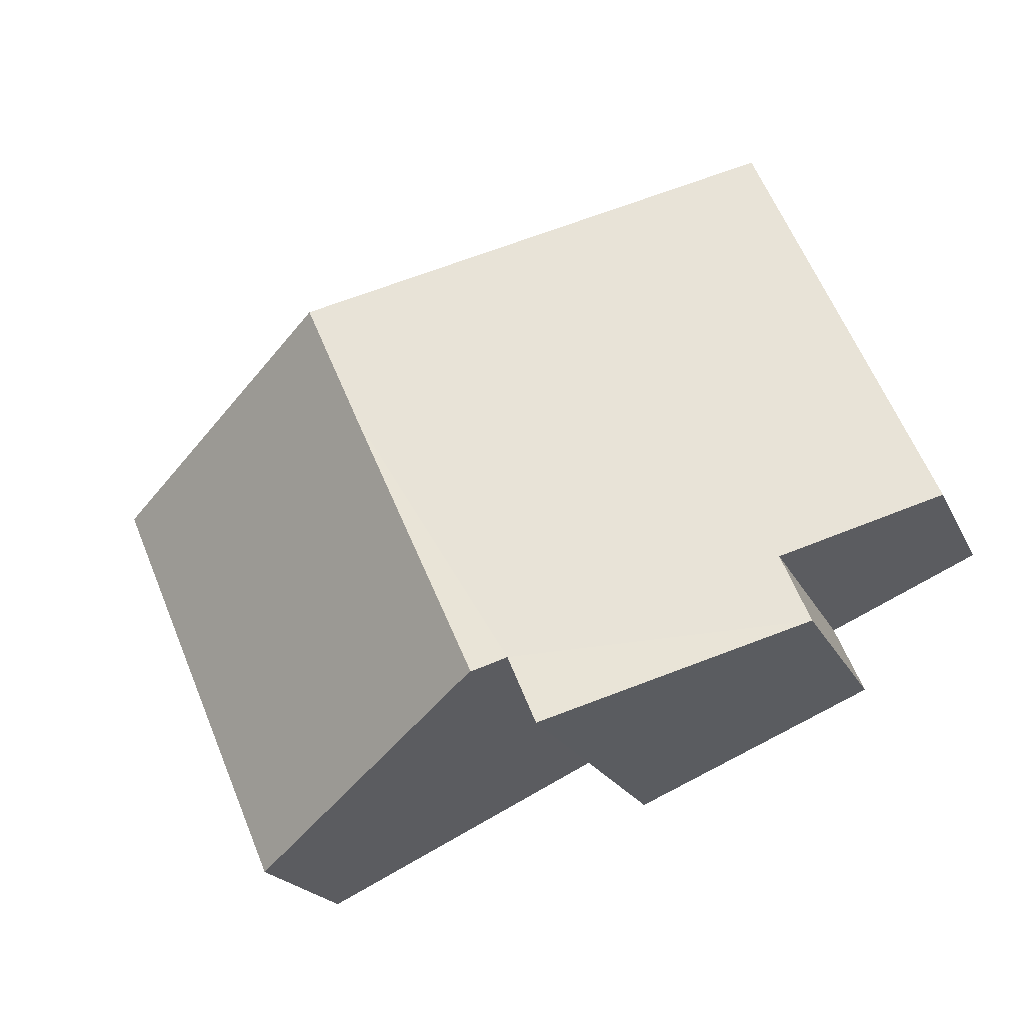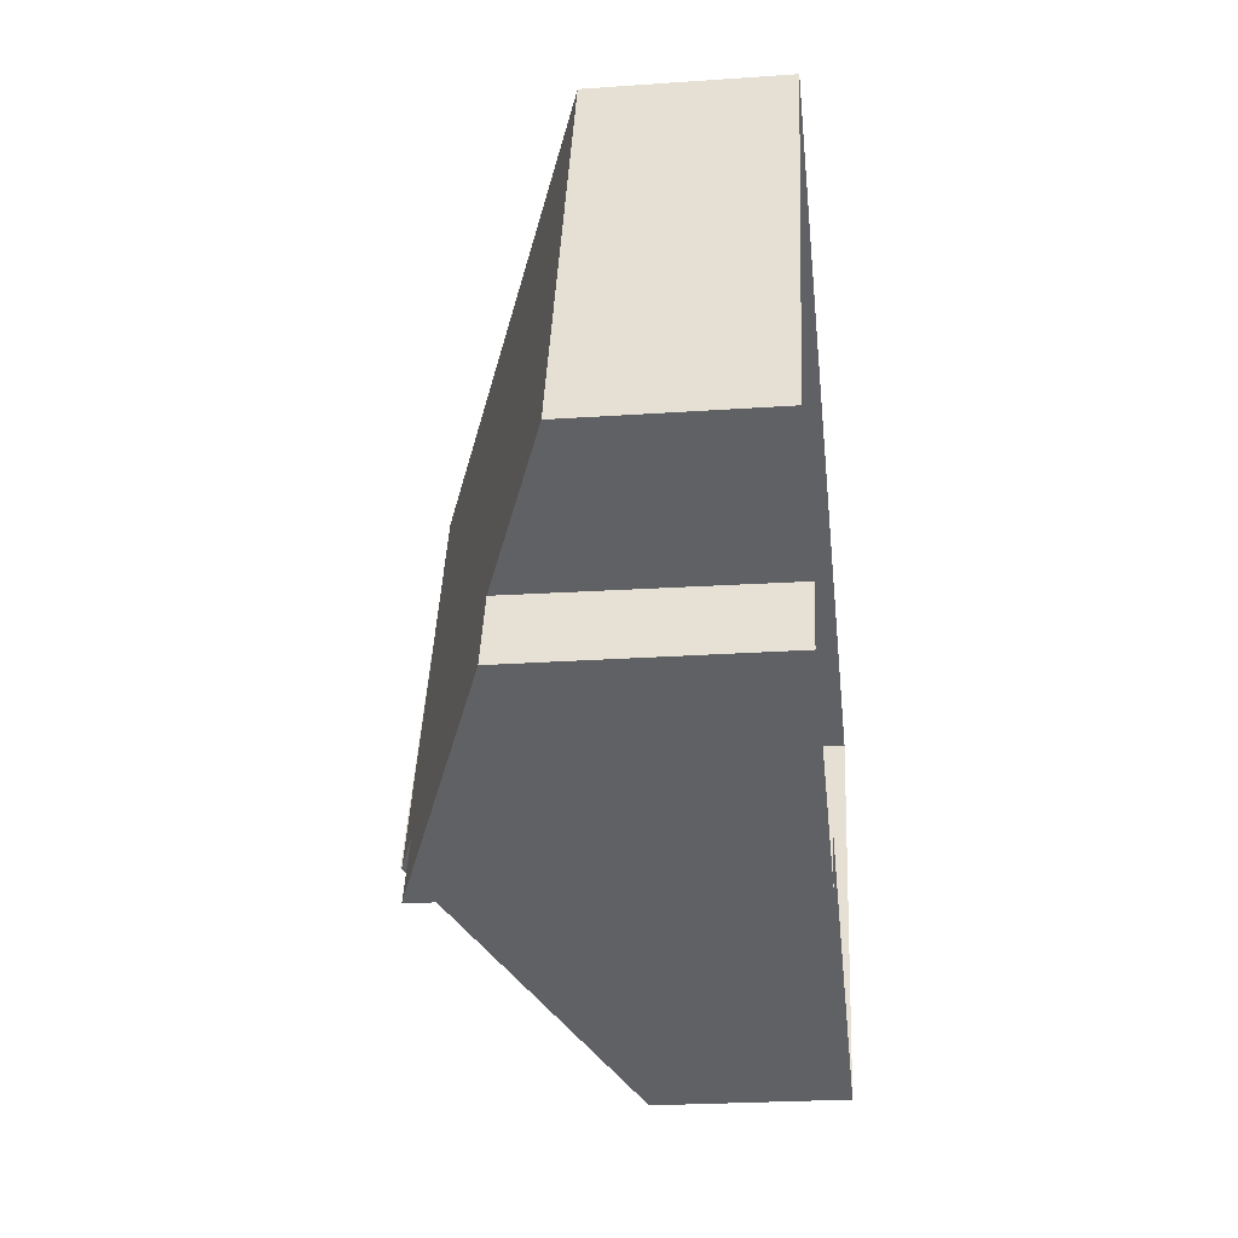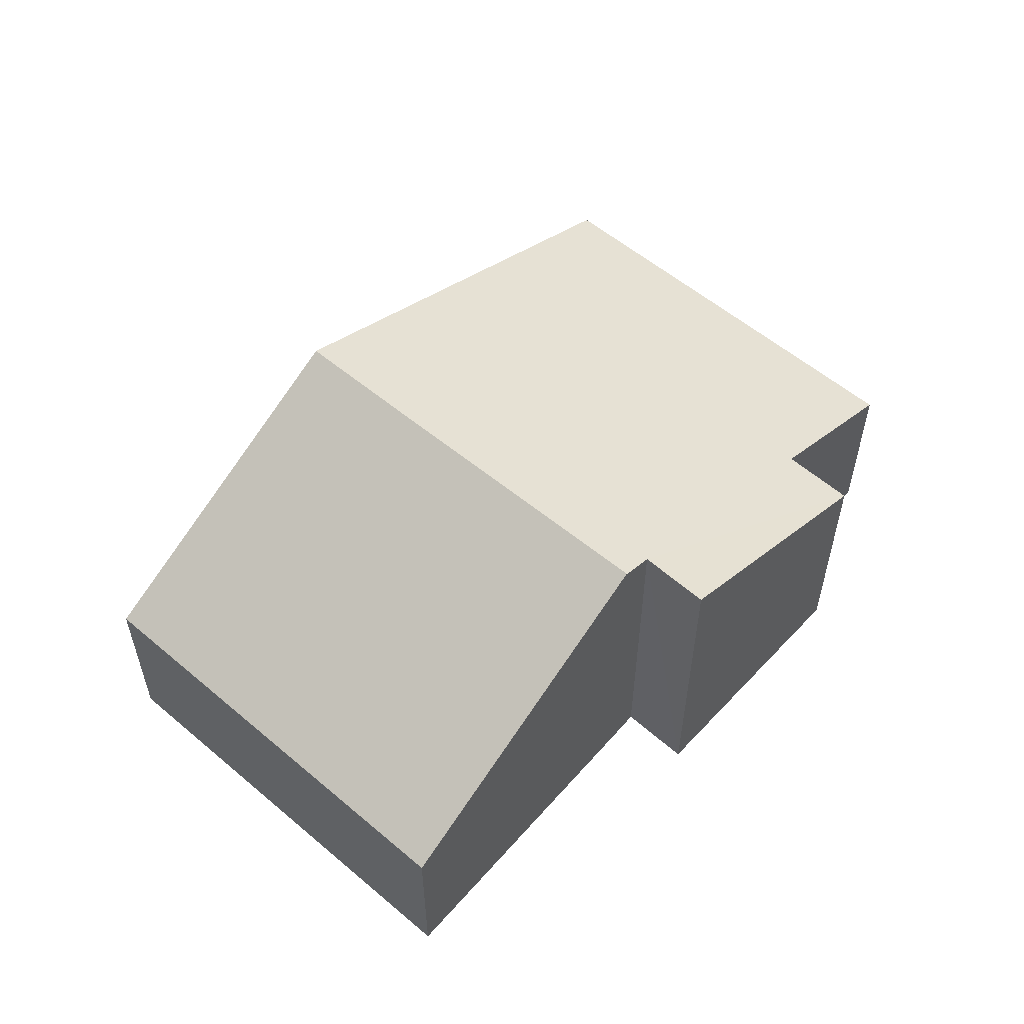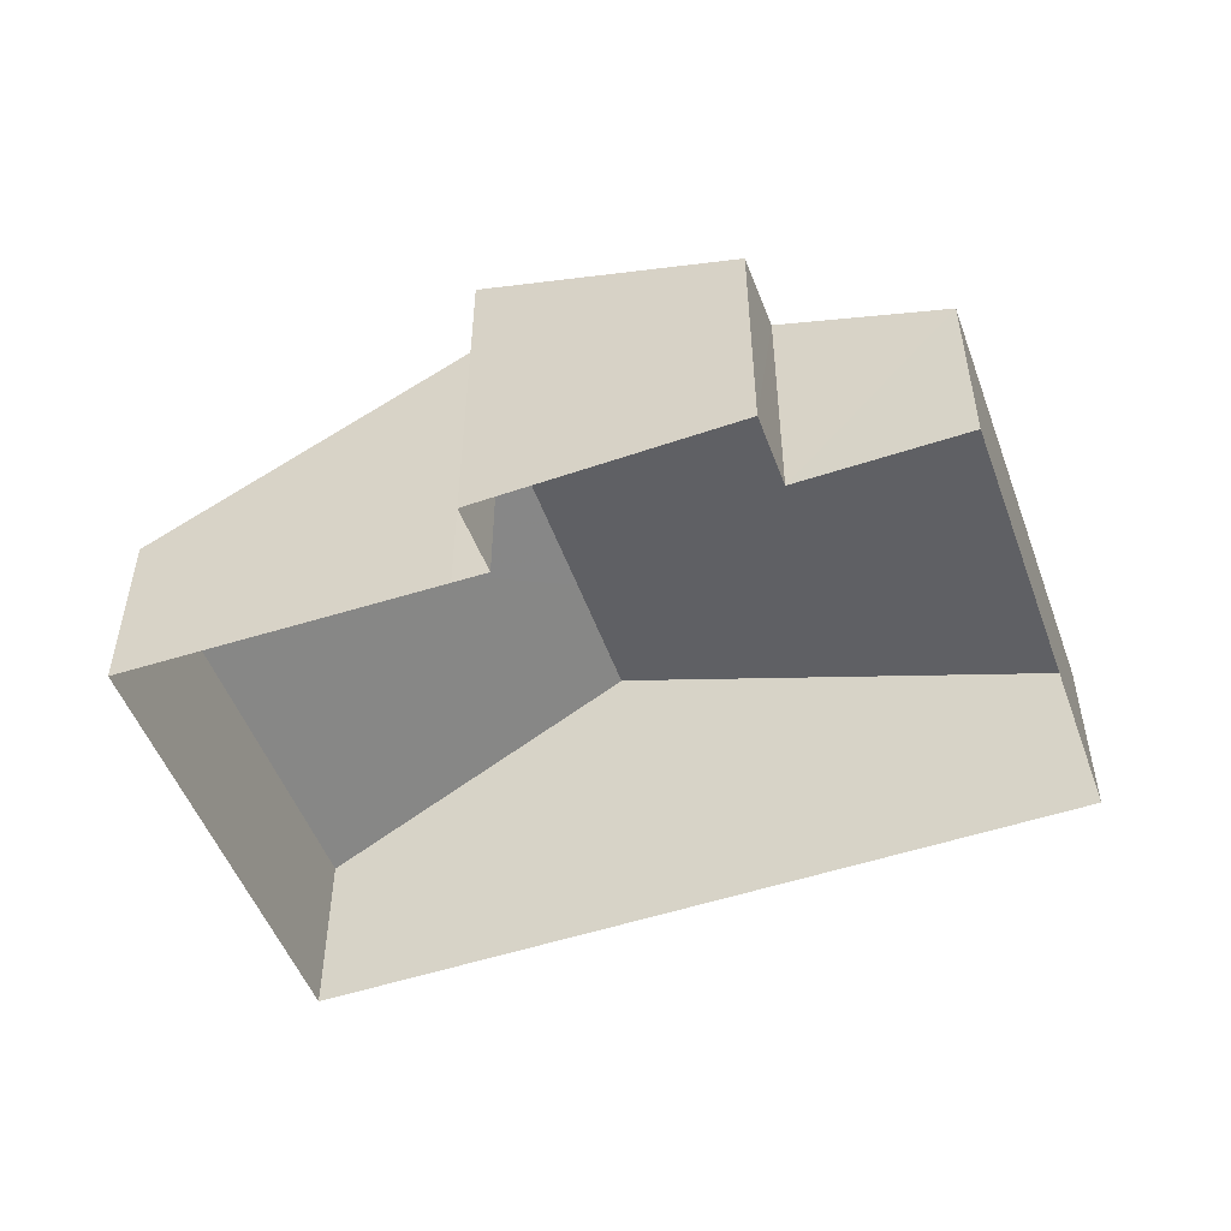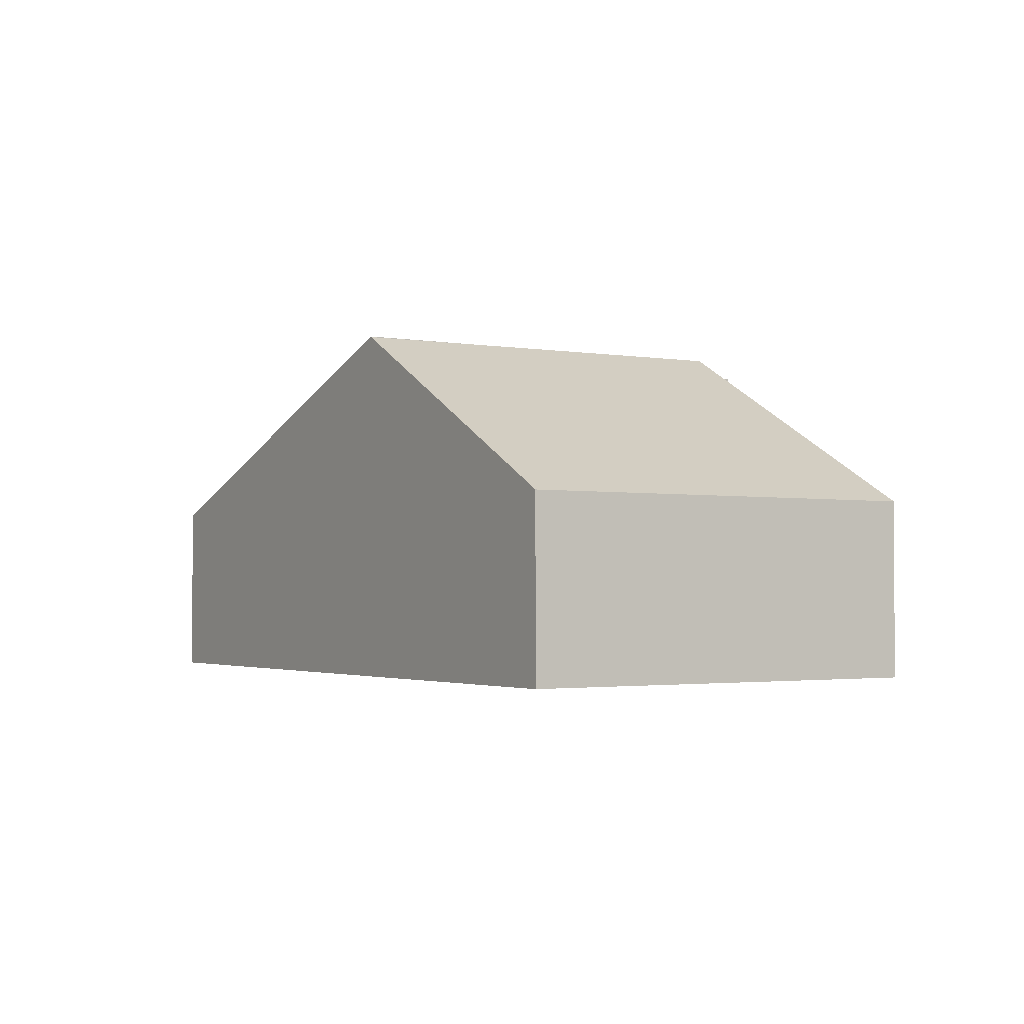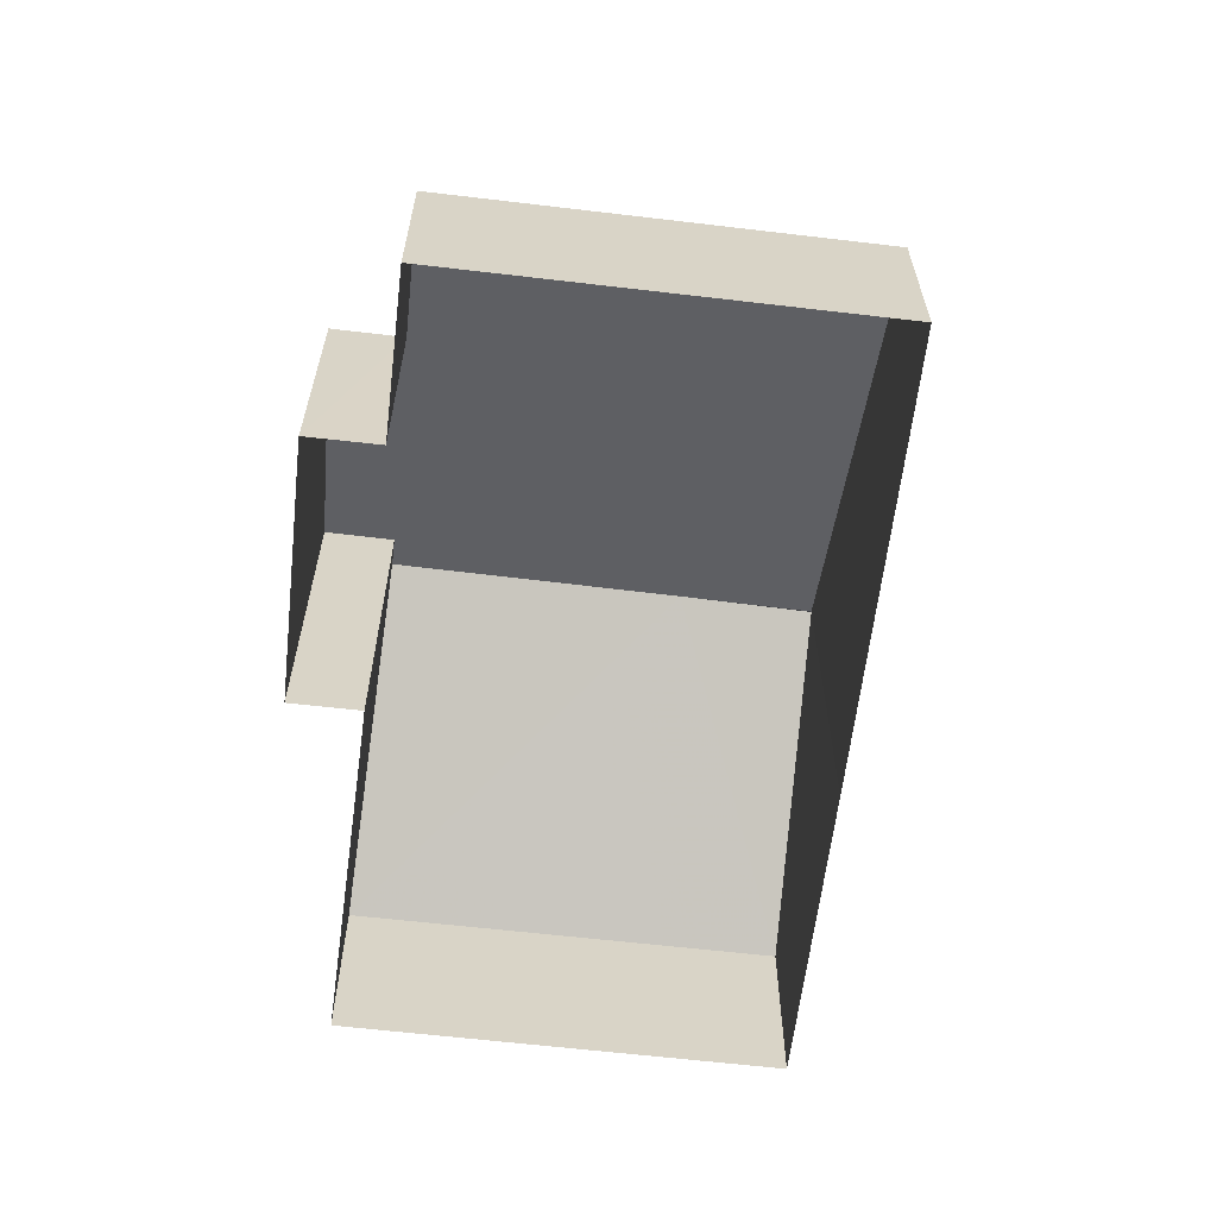
<metadata>
{"format":"obj","ext":"obj","renderer":"f3d","projection":"perspective","resolution":1024,"background":"white","views":[{"elev":-20.9,"azim":20.0,"up":"+Y"},{"elev":-23.9,"azim":96.5,"up":"+Y"},{"elev":56.3,"azim":-24.9,"up":"+Z"},{"elev":-51.1,"azim":43.5,"up":"+Z"},{"elev":-2.1,"azim":-98.9,"up":"+Z"},{"elev":-61.9,"azim":106.7,"up":"+Z"}]}
</metadata>
<code>
v -8.928e+04 -1.002e+05 1.841
v -8.928e+04 -1.002e+05 1.842
v -8.928e+04 -1.002e+05 1.841
v -8.929e+04 -1.002e+05 1.842
v -8.929e+04 -1.002e+05 1.842
v -8.929e+04 -1.002e+05 1.842
v -8.929e+04 -1.002e+05 1.843
v -8.929e+04 -1.002e+05 1.842
v -8.928e+04 -1.002e+05 1.842
v -8.928e+04 -1.002e+05 1.842
v -8.929e+04 -1.002e+05 7.18
v -8.929e+04 -1.002e+05 4.583
v -8.929e+04 -1.002e+05 7.185
v -8.929e+04 -1.002e+05 4.568
v -8.929e+04 -1.002e+05 7.195
v -8.928e+04 -1.002e+05 6.986
v -8.928e+04 -1.002e+05 5.51
v -8.929e+04 -1.002e+05 6.98
v -8.929e+04 -1.002e+05 7.178
v -8.928e+04 -1.002e+05 5.505
v -8.928e+04 -1.002e+05 4.582
v -8.928e+04 -1.002e+05 4.571
v -8.929e+04 -1.002e+05 7.188
f 1 2 3
f 4 5 6
f 3 2 5
f 4 6 7
f 8 2 9
f 8 9 10
f 6 5 8
f 5 2 8
f 11 12 13
f 13 14 15
f 13 12 14
f 16 17 18
f 19 18 13
f 20 21 22
f 18 17 20
f 13 22 23
f 13 18 20
f 13 20 22
f 17 10 9
f 17 16 10
f 21 2 1
f 21 20 2
f 11 13 23
f 18 6 8
f 18 19 6
f 5 22 3
f 11 23 22
f 5 11 22
f 14 4 7
f 14 12 4
f 19 13 15
f 20 9 2
f 20 17 9
f 6 19 14
f 6 14 7
f 19 15 14
f 22 1 3
f 22 21 1
f 18 8 10
f 16 18 10
f 12 5 4
f 12 11 5

</code>
